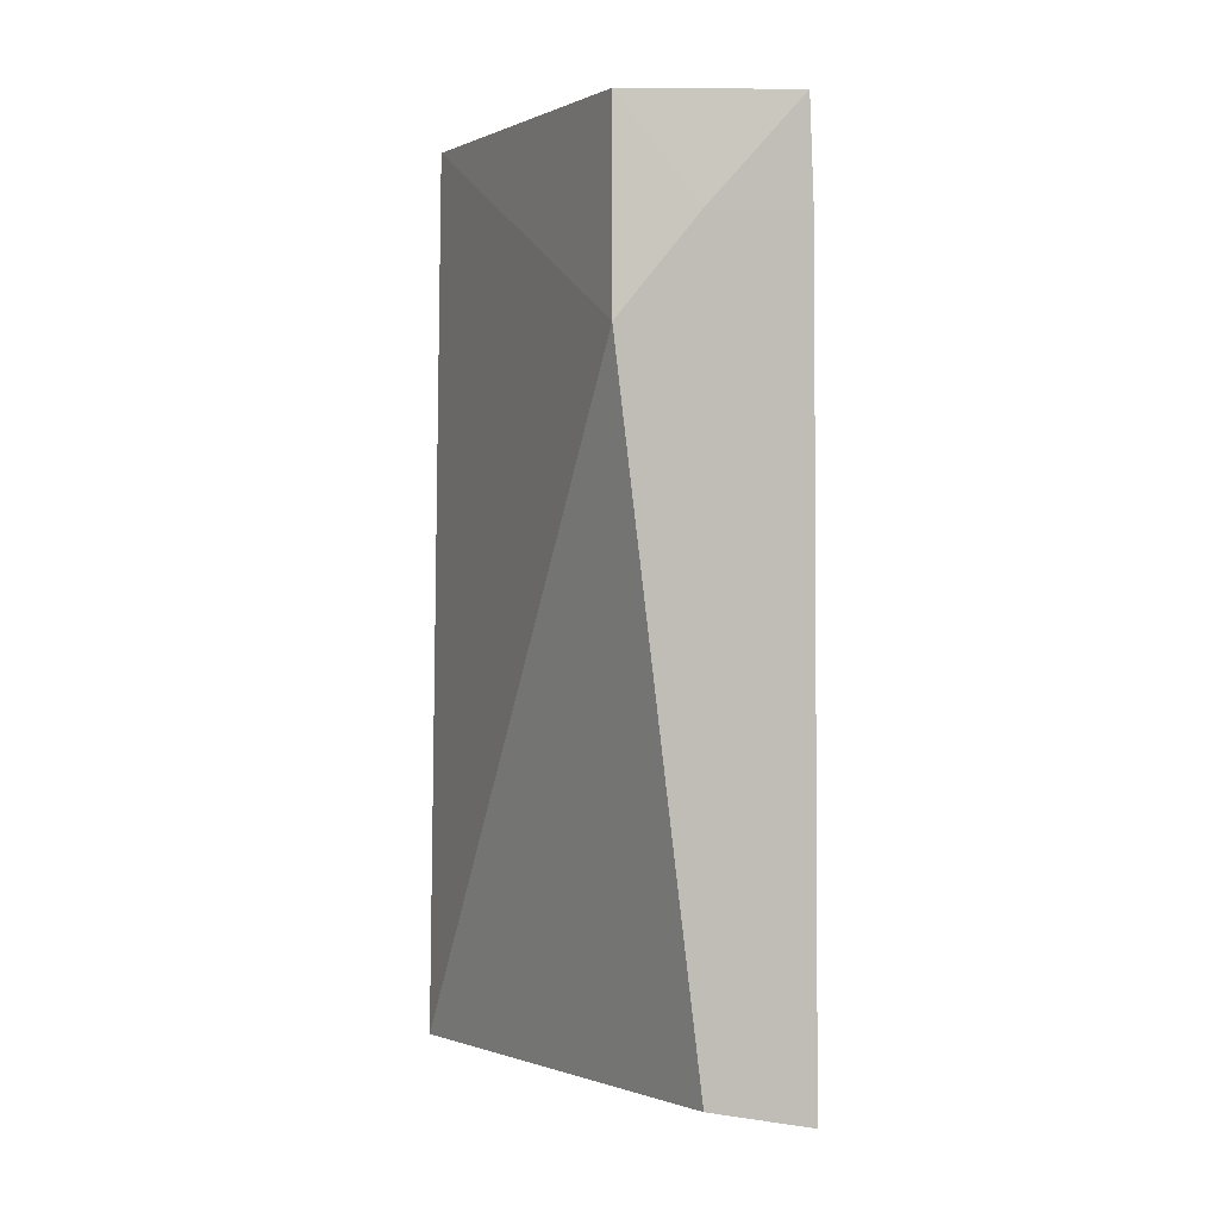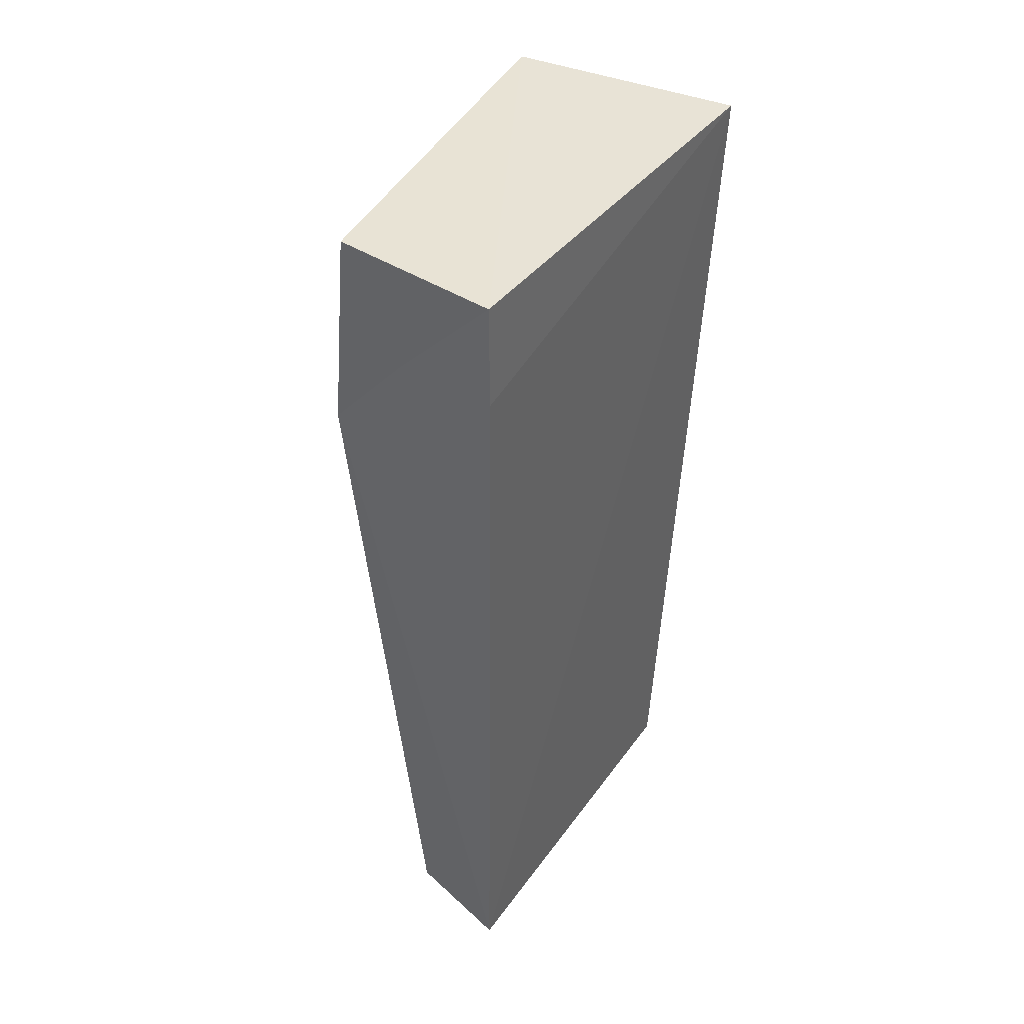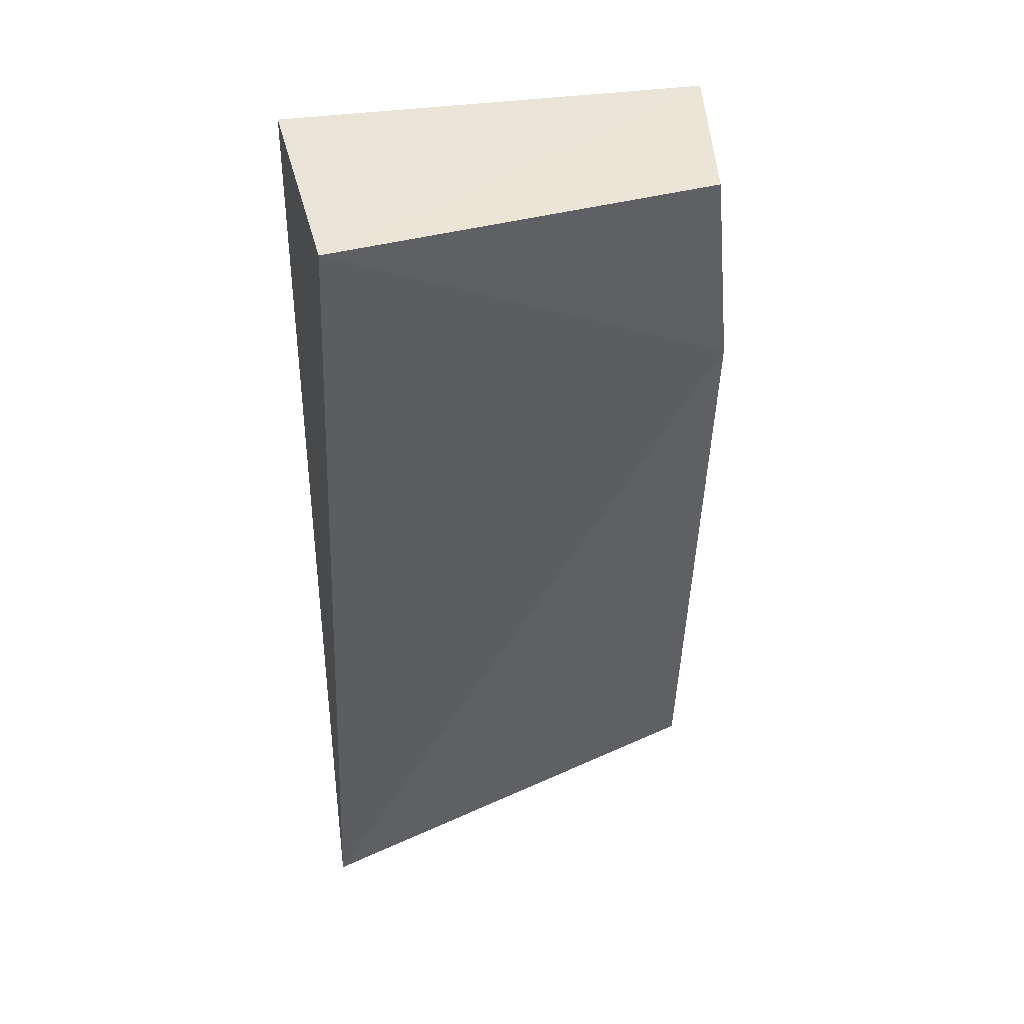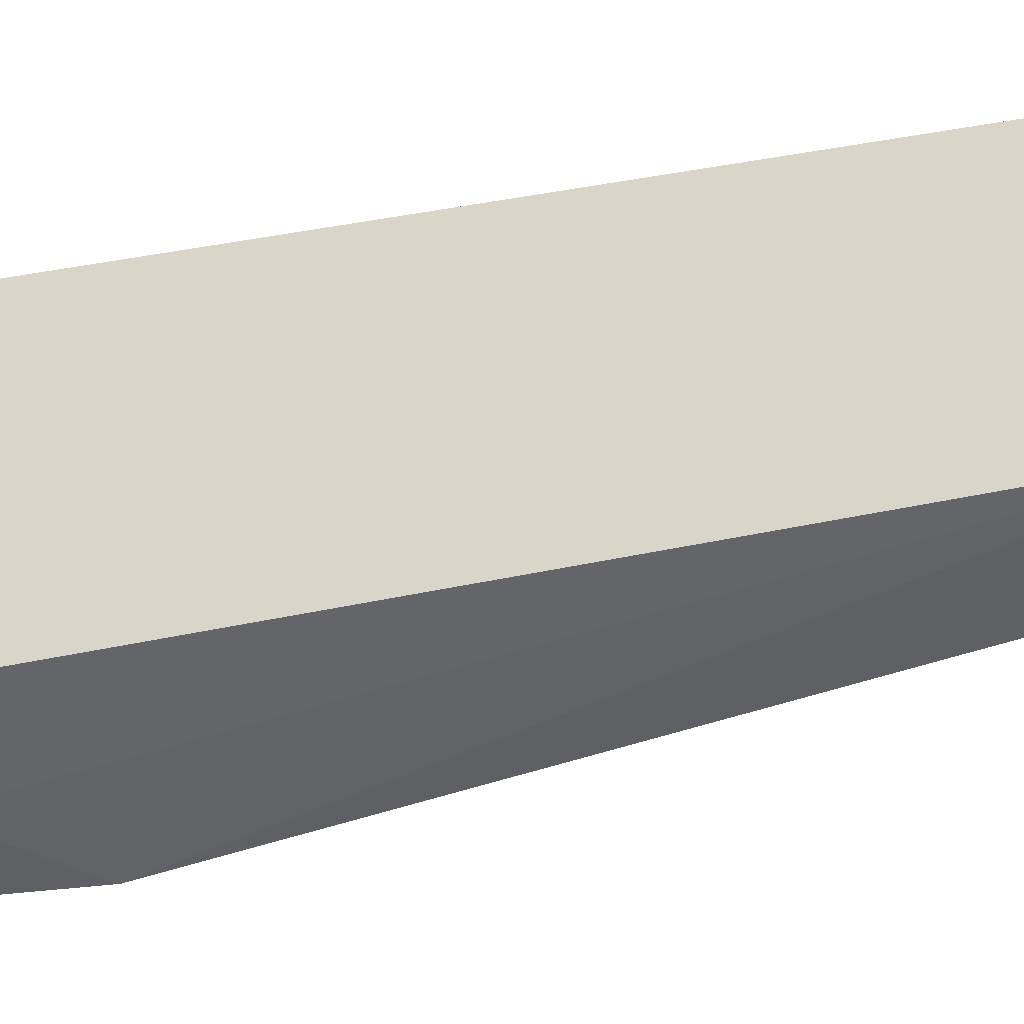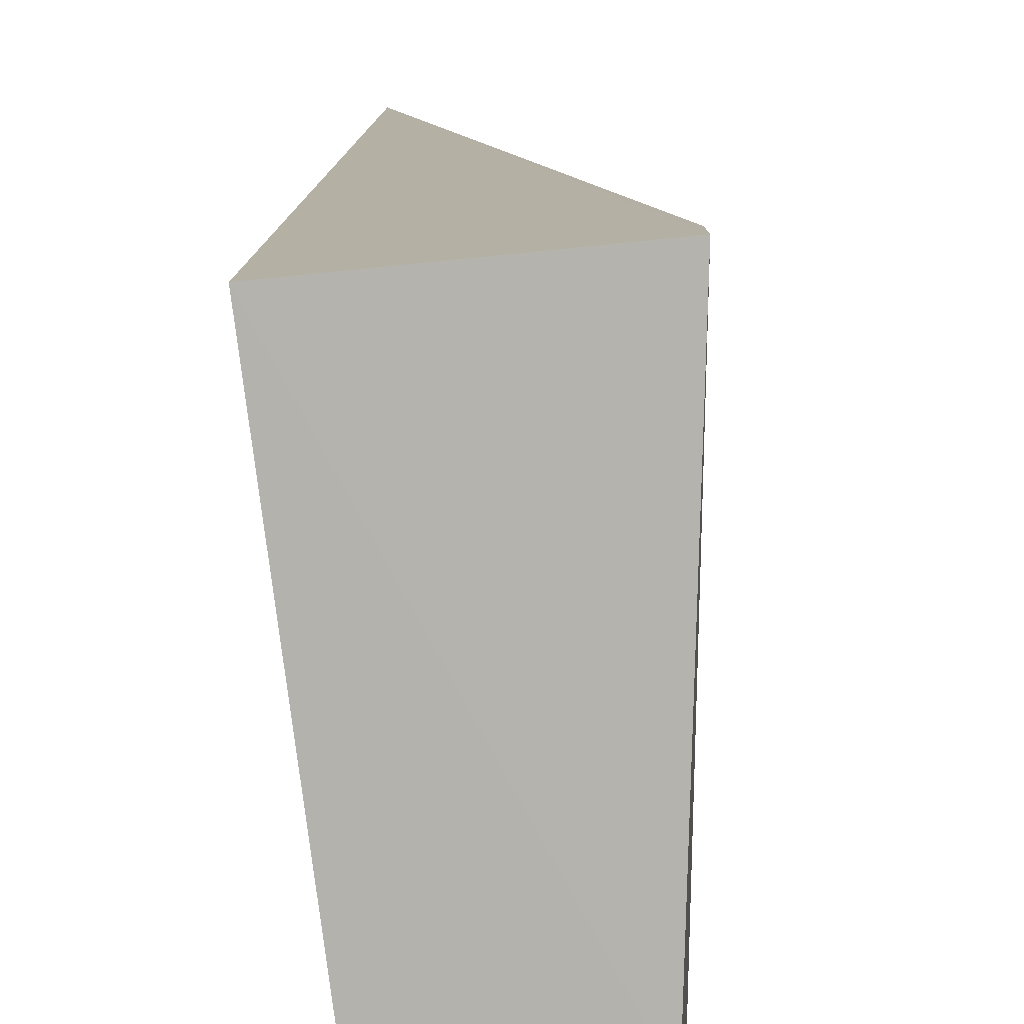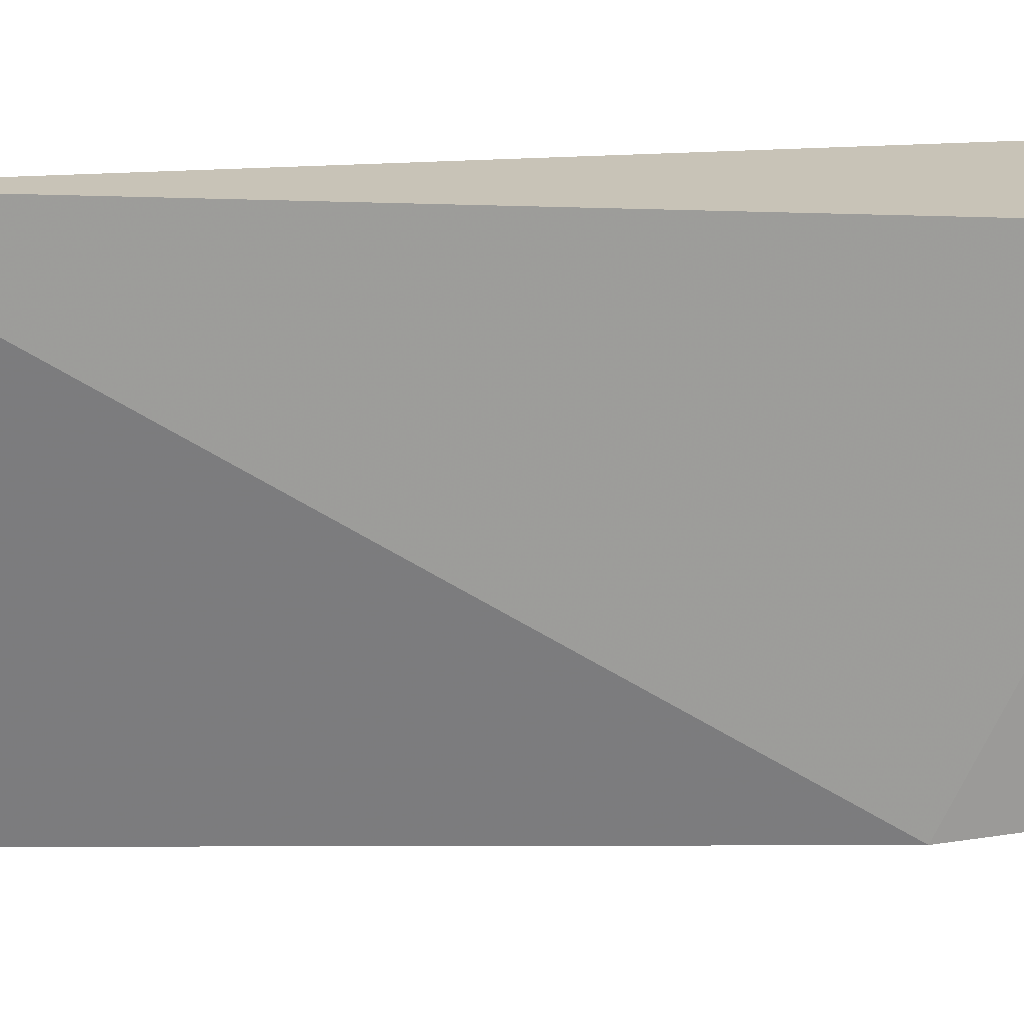
<metadata>
{"format":"obj","ext":"obj","renderer":"f3d","projection":"perspective","resolution":1024,"background":"white","views":[{"elev":4.4,"azim":161.4,"up":"+Y"},{"elev":43.2,"azim":-147.1,"up":"+Y"},{"elev":43.0,"azim":81.8,"up":"+Y"},{"elev":-53.5,"azim":-76.7,"up":"+Z"},{"elev":10.2,"azim":-176.7,"up":"+Z"},{"elev":13.5,"azim":84.0,"up":"+Z"}]}
</metadata>
<code>
v 0.02577 0.103 0.01772
v 0.02612 0.06772 0.01914
v 0.02402 0.0957 0.00212
v 0.01707 0.1035 0.002107
v 0.01665 0.1032 0.0187
v 0.01686 0.0683 0.001287
v 0.02379 0.1033 0.002814
v 0.0208 0.06909 0.001918
v 0.01695 0.09947 0.001951
v 0.01672 0.06859 0.01575
v 0.02085 0.09947 0.002076
f 1 2 3
f 5 2 1
f 5 1 4
f 7 1 3
f 7 4 1
f 8 6 3
f 8 3 2
f 8 2 6
f 9 6 5
f 9 5 4
f 10 6 2
f 10 2 5
f 10 5 6
f 11 7 3
f 11 4 7
f 11 9 4
f 11 3 6
f 11 6 9

</code>
